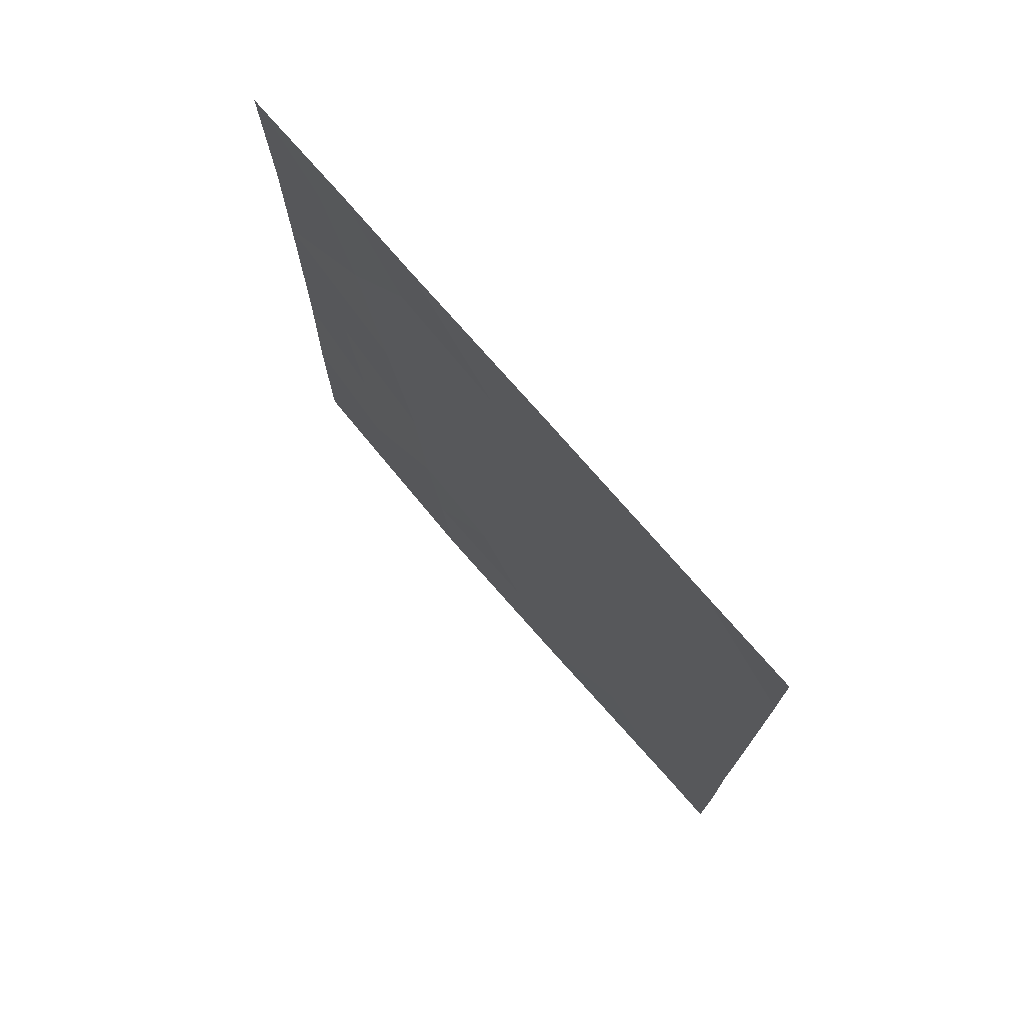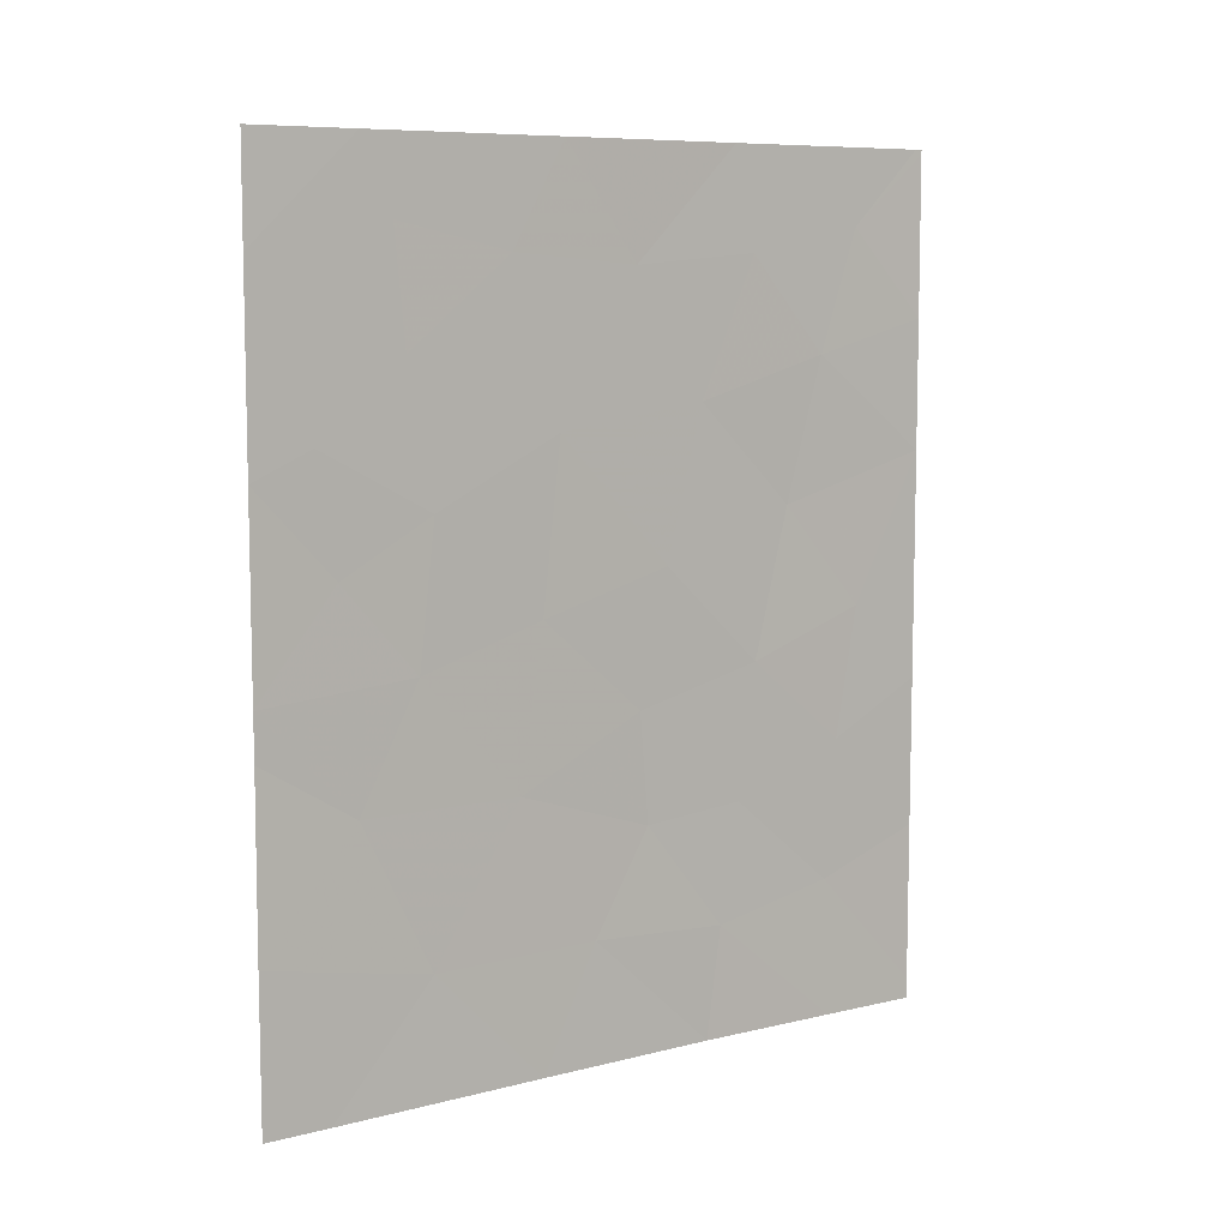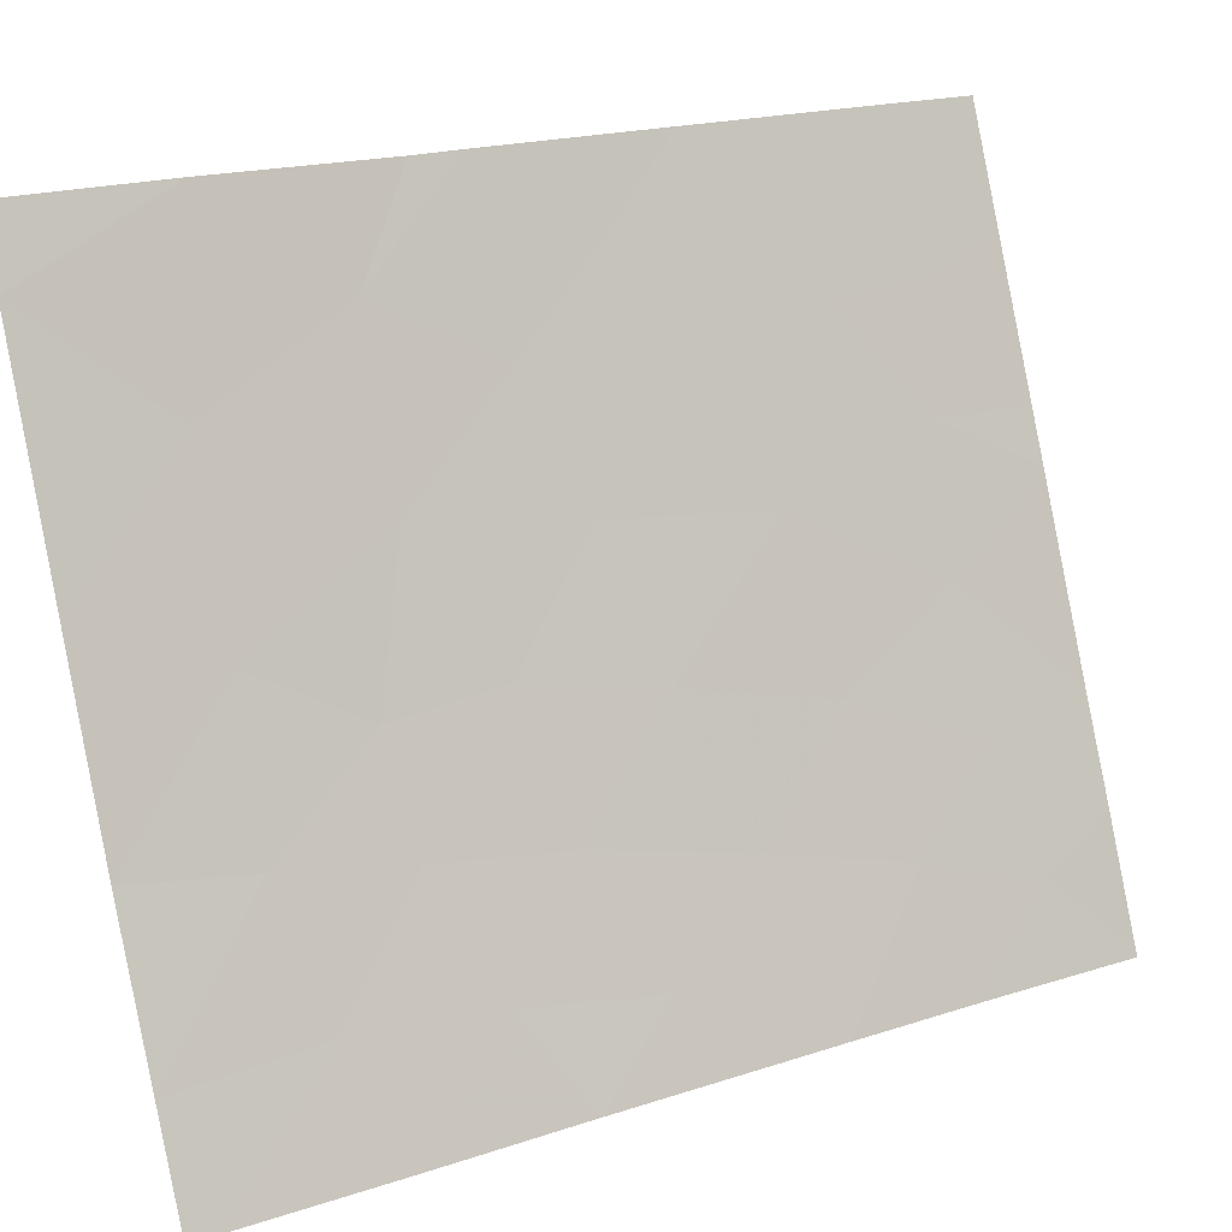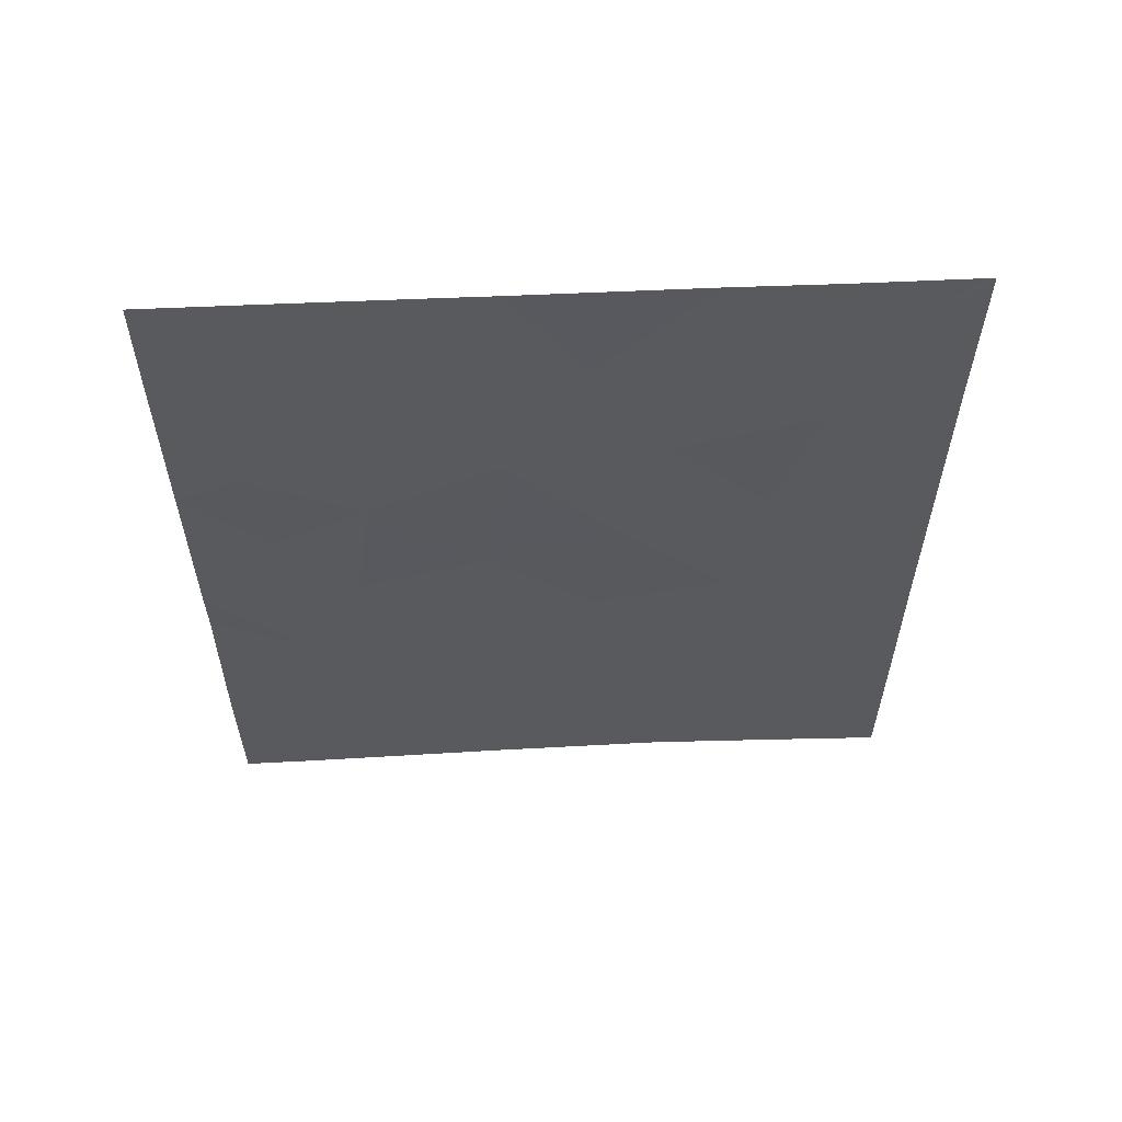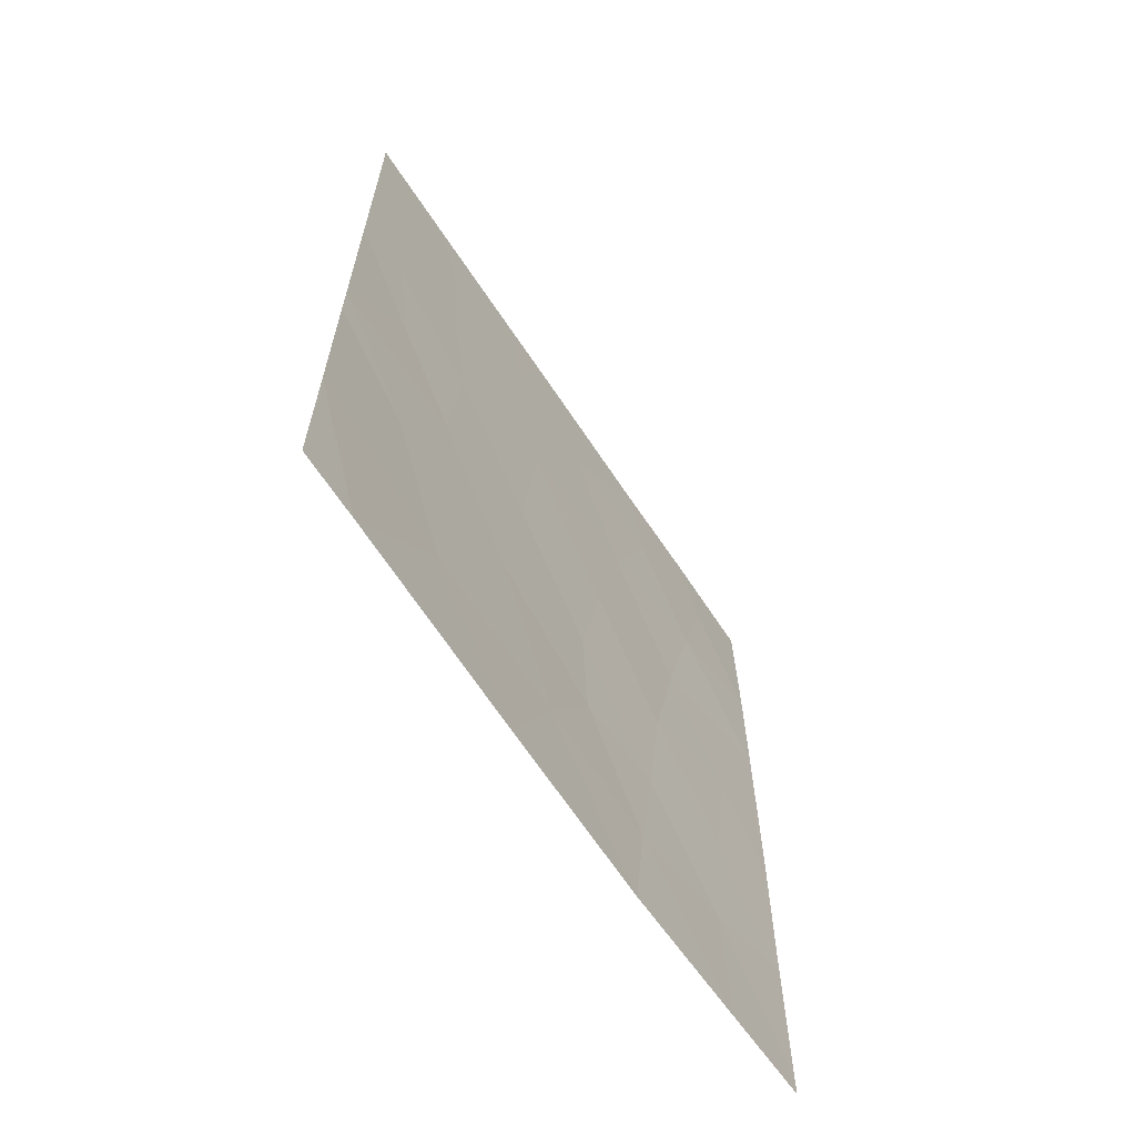
<metadata>
{"format":"obj","ext":"obj","renderer":"f3d","projection":"perspective","resolution":1024,"background":"white","views":[{"elev":74.1,"azim":117.8,"up":"+Z"},{"elev":8.2,"azim":-146.0,"up":"+Z"},{"elev":19.6,"azim":-121.3,"up":"+Y"},{"elev":58.8,"azim":-114.1,"up":"+Z"},{"elev":-64.2,"azim":-168.1,"up":"+Z"}]}
</metadata>
<code>
v -105.1 74.2 -47.45
v -104.7 75.17 -44.2
v -104.7 75.27 -39.06
v -104.5 75.83 -38
v -105.1 74.22 -44.05
v -105.1 74.23 -42.11
v -104.2 76.29 -42.75
v -102.9 79.67 -41.64
v -102.7 80.33 -39.41
v -101.7 82.85 -50
v -102.2 81.45 -48.33
v -101.4 83.71 -41.77
v -101.4 83.73 -47.86
v -104 76.87 -39.41
v -103.7 77.62 -41.32
v -105.1 74.22 -40.29
v -105.1 74.18 -38.06
v -103.7 77.45 -50
v -102.8 79.93 -50
v -103.8 77.25 -48.42
v -101.4 83.73 -50
v -101.4 83.71 -39.43
v -101.3 83.7 -38
v -102.7 80.28 -38
v -103 79.61 -38
v -102.1 81.88 -39.04
v -105.1 74.28 -38
v -103.9 77.14 -38
v -103.4 78.36 -46.88
v -101.7 82.91 -41.7
v -105.1 74.22 -45.31
v -105.1 74.18 -38
v -105.1 74.2 -49.71
v -105.1 74.2 -50
v -104.5 75.52 -50
v -102.2 81.59 -44.55
v -101.4 83.71 -44.73
v -101.4 83.71 -42.08
v -101.4 83.71 -45.38
v -102.4 80.97 -50
v -102.1 81.73 -40.63
v -103.3 78.59 -39.56
v -104.6 75.45 -46.05
v -101.9 82.28 -38
v -104.5 75.8 -40.75
v -103.9 76.98 -46.74
v -102.2 81.38 -42.57
v -102.7 80.22 -46.24
v -103.1 79.15 -48.3
v -103.5 78.12 -43.45
v -101.8 82.41 -46.23
v -104.5 75.6 -48.03
v -104 76.76 -44.85
v -101.8 82.62 -43.31
v -102.8 79.9 -44
v -103.3 78.49 -45.33
f 17 3 27
f 6 5 2
f 2 7 6
f 6 7 45
f 30 22 41
f 2 31 43
f 14 15 42
f 16 3 17
f 3 4 27
f 18 19 49
f 13 10 21
f 44 26 22
f 24 25 9
f 28 4 14
f 7 2 53
f 52 35 20
f 3 16 45
f 8 9 42
f 8 41 9
f 42 15 8
f 32 17 27
f 33 34 35
f 22 26 41
f 2 5 31
f 55 56 48
f 8 15 50
f 37 38 54
f 38 12 30
f 14 4 3
f 22 23 44
f 1 33 52
f 33 35 52
f 35 18 20
f 11 48 49
f 54 47 36
f 14 45 15
f 26 24 9
f 9 41 26
f 49 19 11
f 30 41 47
f 45 7 15
f 51 48 11
f 31 1 43
f 25 28 42
f 42 9 25
f 55 8 50
f 7 53 50
f 16 6 45
f 13 39 51
f 39 37 51
f 40 10 11
f 12 22 30
f 18 49 20
f 44 24 26
f 3 45 14
f 53 2 43
f 20 46 52
f 46 20 29
f 1 52 43
f 55 48 36
f 15 7 50
f 40 11 19
f 49 48 29
f 8 47 41
f 53 46 56
f 54 36 37
f 8 55 47
f 11 10 13
f 42 28 14
f 13 51 11
f 56 46 29
f 53 43 46
f 52 46 43
f 38 30 54
f 54 30 47
f 36 48 51
f 37 36 51
f 29 20 49
f 55 36 47
f 56 29 48
f 50 56 55
f 53 56 50

</code>
